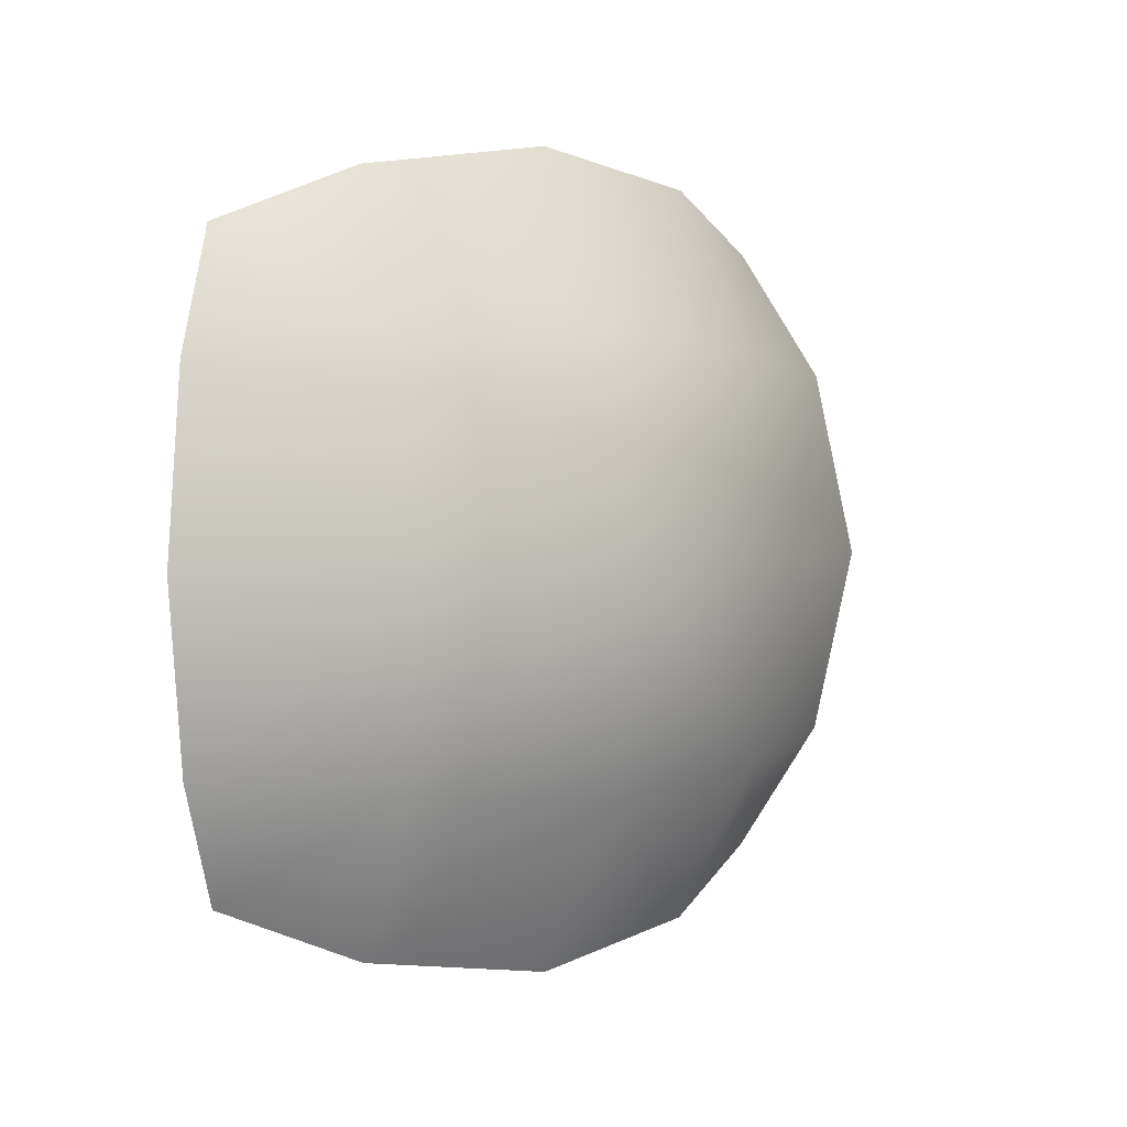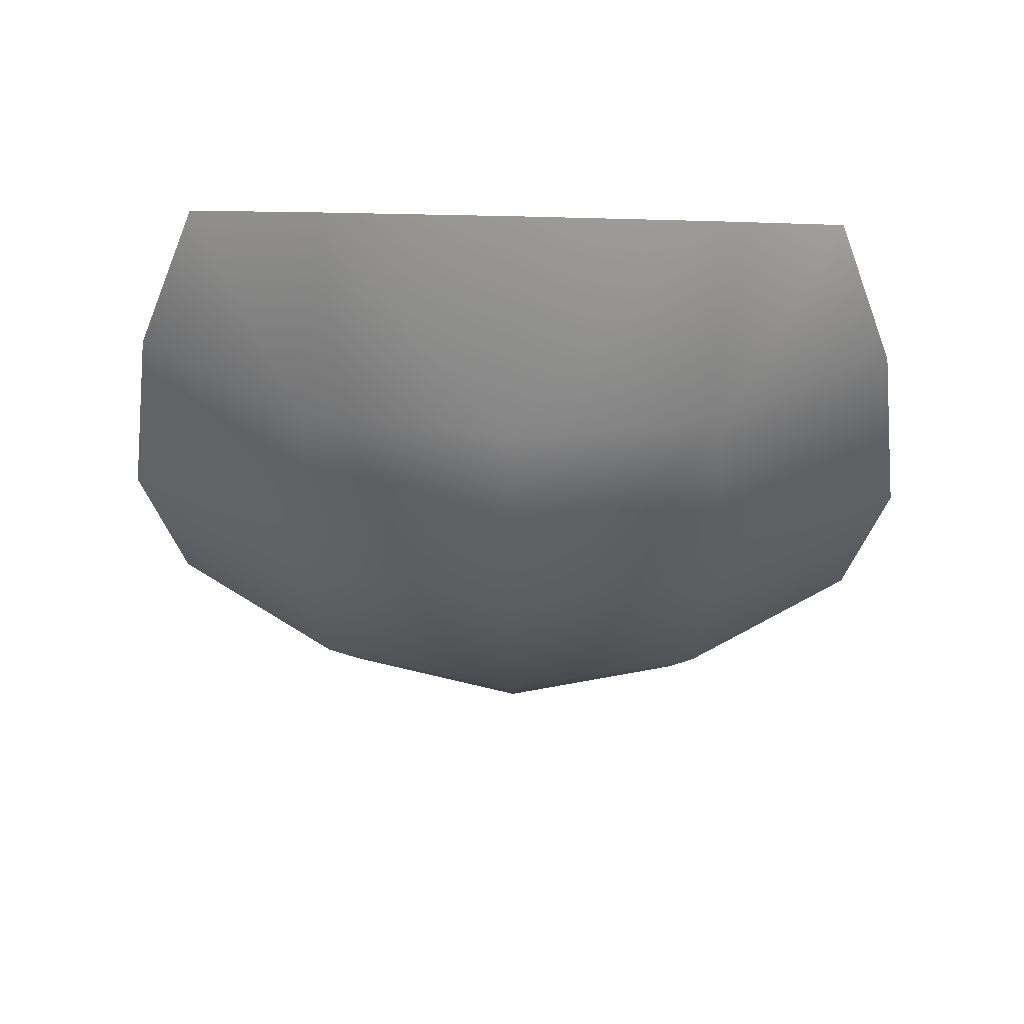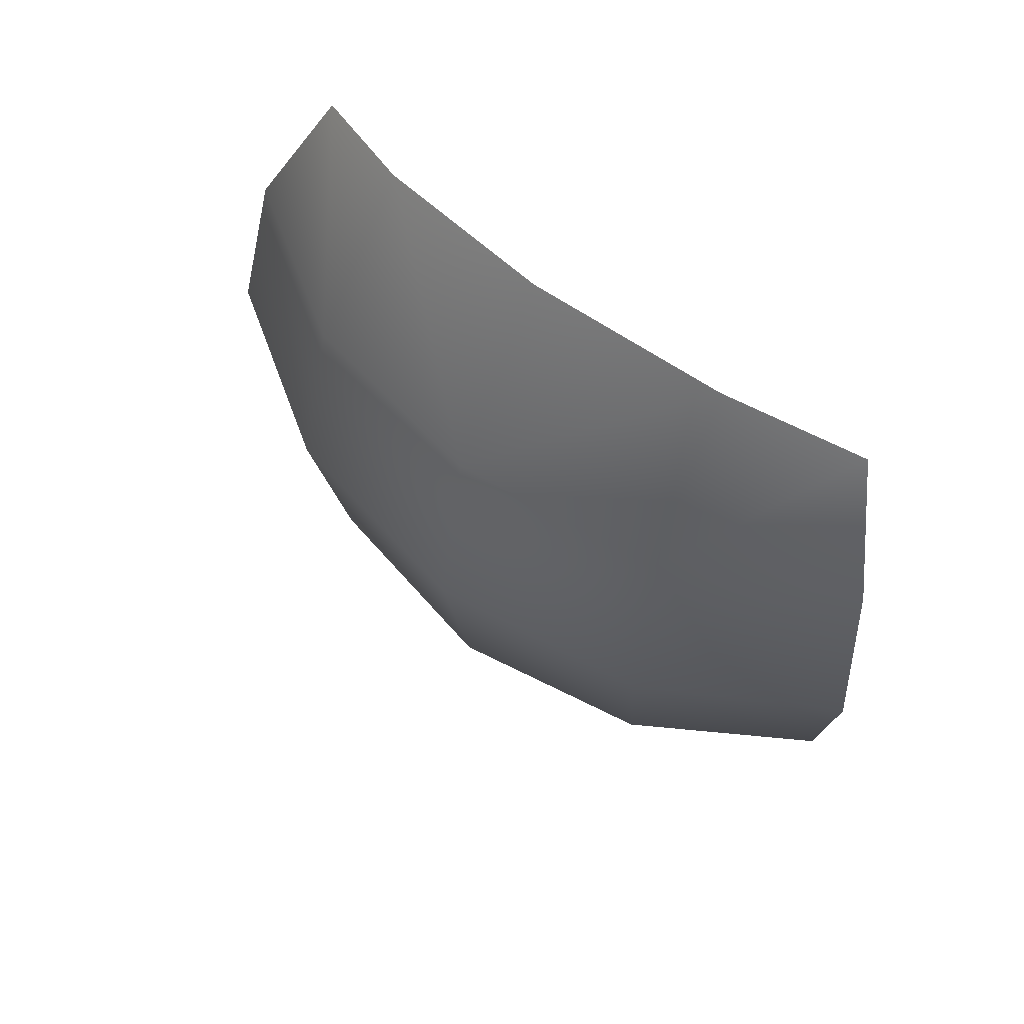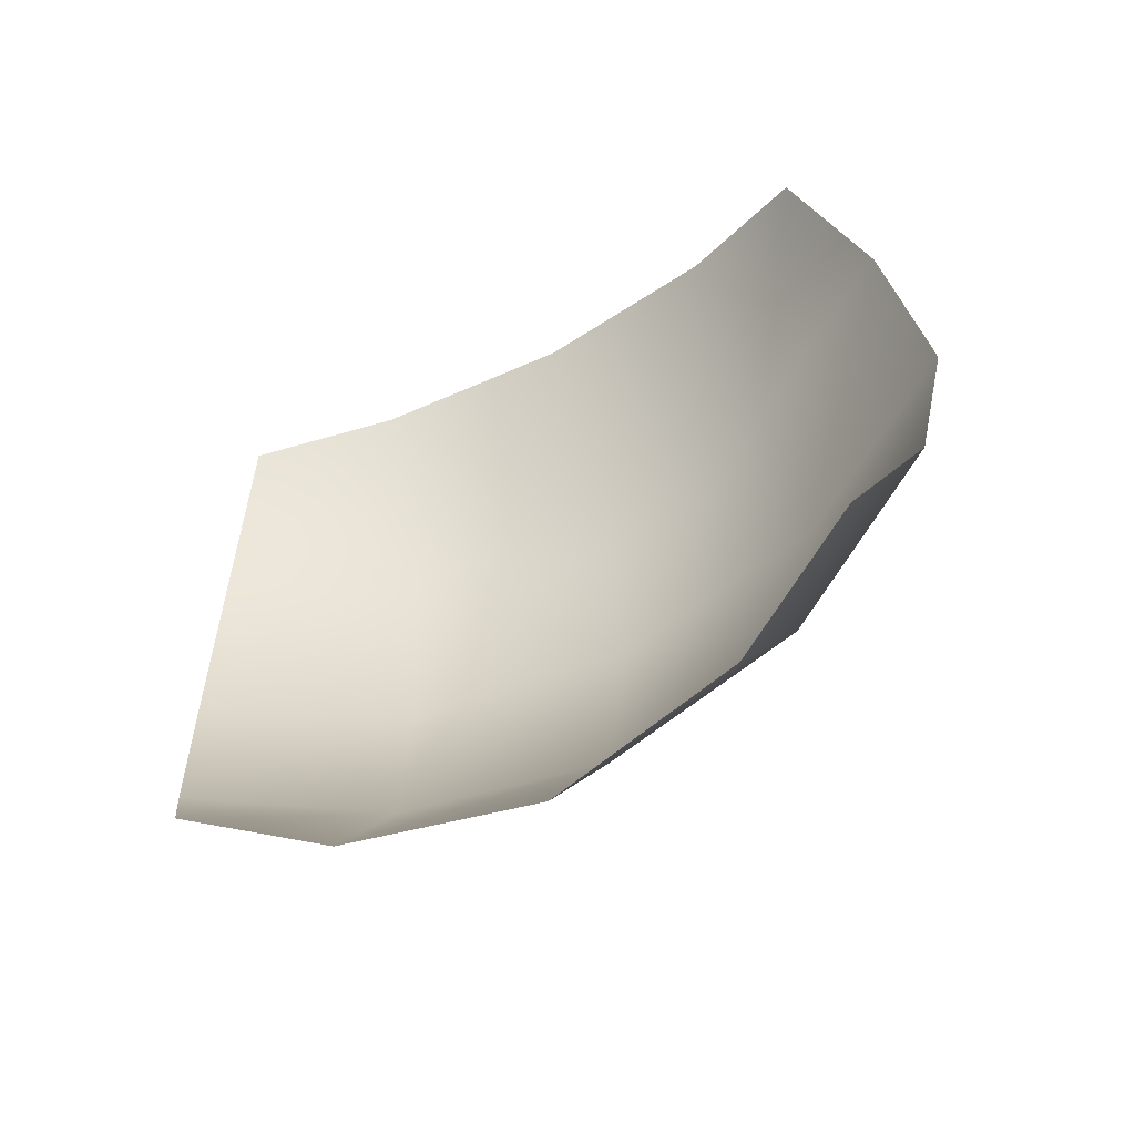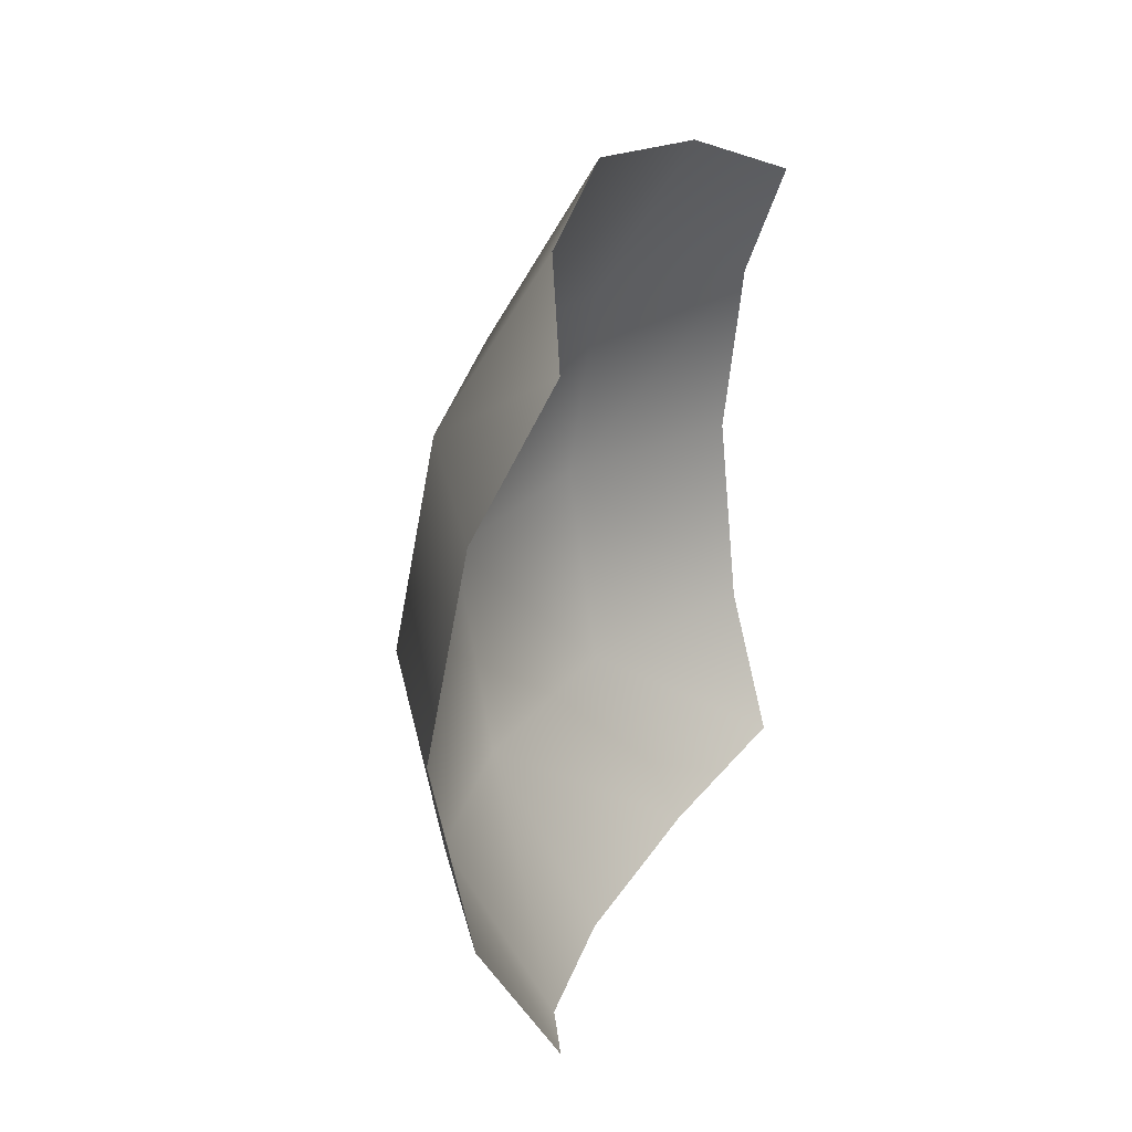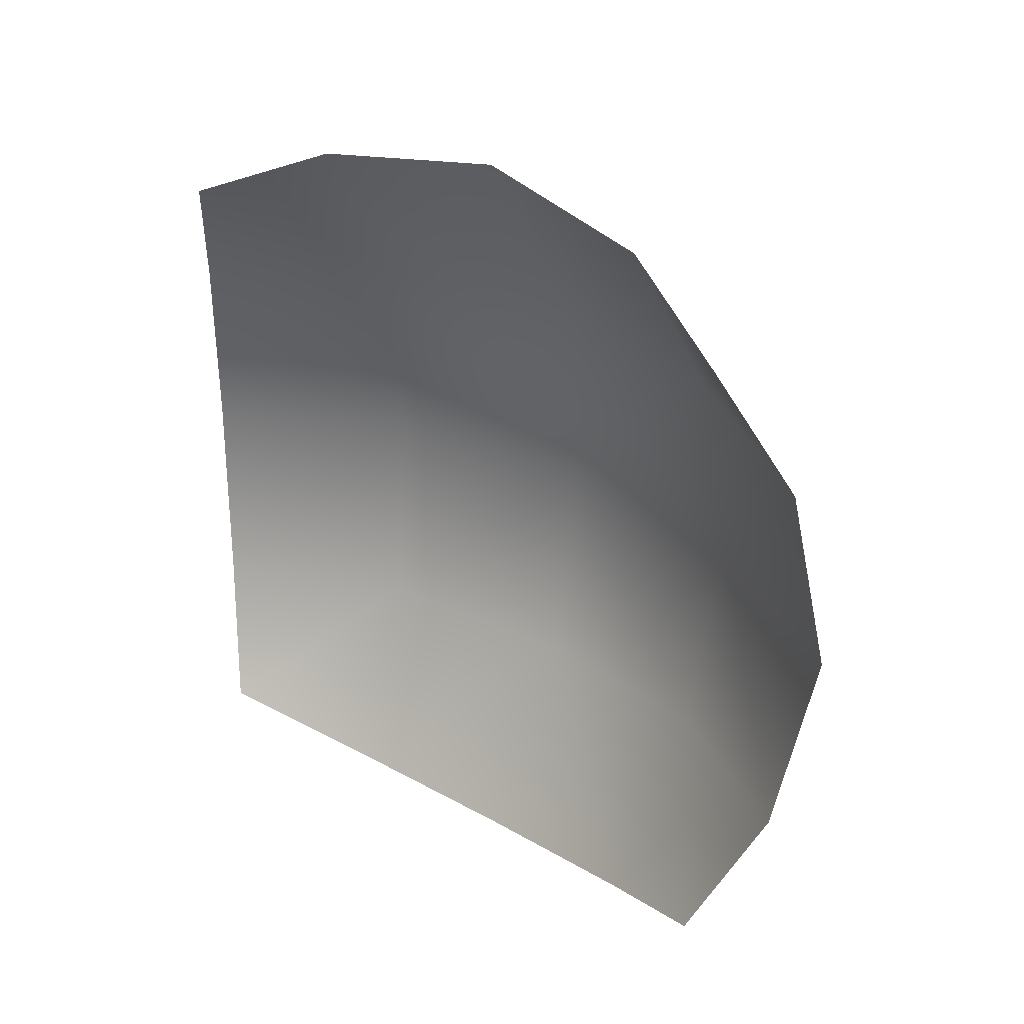
<metadata>
{"format":"obj","ext":"obj","renderer":"f3d","projection":"perspective","resolution":1024,"background":"white","views":[{"elev":2.6,"azim":54.6,"up":"+Y"},{"elev":52.2,"azim":91.8,"up":"+Y"},{"elev":63.2,"azim":128.5,"up":"+Z"},{"elev":-58.3,"azim":-60.8,"up":"+Y"},{"elev":25.0,"azim":-159.3,"up":"+Y"},{"elev":31.6,"azim":-51.2,"up":"+Y"}]}
</metadata>
<code>
g default
v 353.8 -0 353.8
v 353.8 0 -353.8
v 483.2 -0 -0
v 329.4 -166.1 329.4
v 329.4 166.1 329.4
v 329.4 166.1 -329.4
v 329.4 -166.1 -329.4
v 450.7 0 192.9
v 450.7 192.9 -0
v 450.7 -0 -192.9
v 450.7 -192.9 0
v 420.1 179.5 179.5
v 420.1 179.5 -179.5
v 420.1 -179.5 -179.5
v 420.1 -179.5 179.5
v 280.1 280.1 280.1
v 329.4 329.4 166.1
v 353.8 353.8 0
v 329.4 329.4 -166.1
v 280.1 280.1 -280.1
v 280.1 -280.1 -280.1
v 329.4 -329.4 -166.1
v 353.8 -353.8 -0
v 329.4 -329.4 166.1
v 280.1 -280.1 280.1
g polySurface7 polySurface5 polySurface3 polySurface2 pCube1
f 5 16 12
f 12 16 17
f 18 9 17
f 17 9 12
f 9 3 12
f 12 3 8
f 1 5 8
f 8 5 12
f 19 20 13
f 13 20 6
f 2 10 6
f 6 10 13
f 10 3 13
f 13 3 9
f 18 19 9
f 9 19 13
f 7 21 14
f 14 21 22
f 23 11 22
f 22 11 14
f 11 3 14
f 14 3 10
f 2 7 10
f 10 7 14
f 24 25 15
f 15 25 4
f 1 8 4
f 4 8 15
f 8 3 15
f 15 3 11
f 23 24 11
f 11 24 15

</code>
